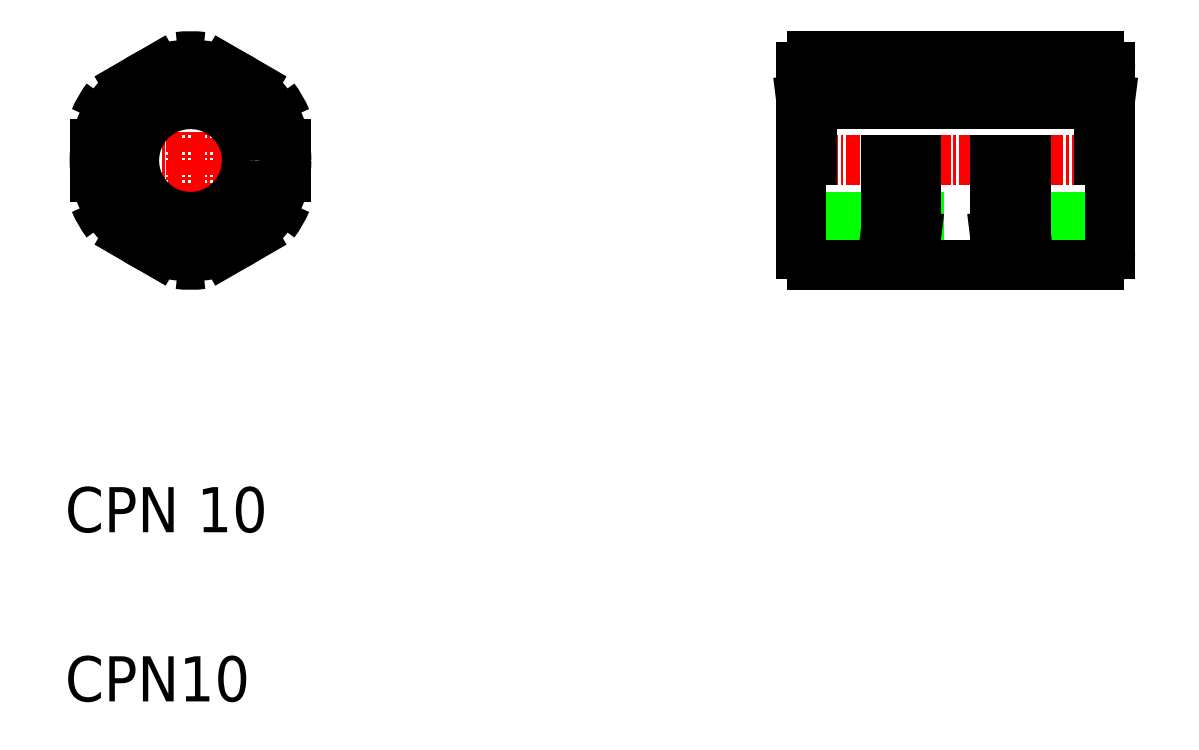
<metadata>
{"format":"dxf","ext":"dxf","renderer":"ezdxf+matplotlib","layout":"modelspace","background":"white","min_lineweight":24,"dpi":150}
</metadata>
<code>
0
SECTION
2
ENTITIES
0
LINE
8
0
10
240.8
20
193.9
30
0
11
266.2
21
193.9
31
0
0
LINE
8
0
10
239.8
20
183.9
30
0
11
267.2
21
183.9
31
0
0
LINE
8
0
10
250
20
195.5
30
0
11
239.8
21
194.3
31
0
0
LINE
8
0
10
246.5
20
179.6
30
0
11
240.8
21
179.6
31
0
0
LINE
8
0
10
246.5
20
198.1
30
0
11
240.8
21
198.1
31
0
0
LINE
8
CENTER
10
237.8
20
188.9
30
0
11
269.2
21
188.9
31
0
0
TEXT
8
0
10
174.5
20
140.9
30
0
40
4
1
CPN10
0
TEXT
8
0
10
174.5
20
155.9
30
0
40
4
1
CPN 10
0
LINE
8
CENTER
10
175.6
20
188.9
30
0
11
195.6
21
188.9
31
0
0
LINE
8
CENTER
10
185.6
20
198.9
30
0
11
185.6
21
178.9
31
0
0
CIRCLE
8
0
10
185.6
20
188.9
30
0
40
8.5
0
CIRCLE
8
0
10
185.6
20
188.9
30
0
40
5
0
POLYLINE
8
0
66
     1
10
0
20
0
30
0
0
VERTEX
8
0
10
193
20
194.4
30
0
0
VERTEX
8
0
10
186.7
20
198
30
0
0
SEQEND
8
0
0
POLYLINE
8
0
66
     1
10
0
20
0
30
0
0
VERTEX
8
0
10
186.7
20
179.7
30
0
0
VERTEX
8
0
10
193
20
183.3
30
0
0
SEQEND
8
0
0
POLYLINE
8
0
66
     1
10
0
20
0
30
0
0
VERTEX
8
0
10
177.1
20
192.5
30
0
0
VERTEX
8
0
10
177.1
20
185.2
30
0
0
SEQEND
8
0
0
POLYLINE
8
0
66
     1
10
0
20
0
30
0
0
VERTEX
8
0
10
178.2
20
183.3
30
0
0
VERTEX
8
0
10
184.5
20
179.7
30
0
0
SEQEND
8
0
0
ARC
8
0
10
185.6
20
188.9
30
0
40
9.25
50
203.2
51
216.8
0
ARC
8
0
10
185.6
20
188.9
30
0
40
9.25
50
263.2
51
276.8
0
POLYLINE
8
0
66
     1
10
0
20
0
30
0
0
VERTEX
8
0
10
184.5
20
198
30
0
0
VERTEX
8
0
10
178.2
20
194.4
30
0
0
SEQEND
8
0
0
ARC
8
0
10
185.6
20
188.9
30
0
40
9.25
50
143.2
51
156.8
0
ARC
8
0
10
185.6
20
188.9
30
0
40
9.25
50
83.23
51
96.77
0
POLYLINE
8
0
66
     1
10
0
20
0
30
0
0
VERTEX
8
0
10
194.1
20
185.2
30
0
0
VERTEX
8
0
10
194.1
20
192.5
30
0
0
SEQEND
8
0
0
ARC
8
0
10
185.6
20
188.9
30
0
40
9.25
50
323.2
51
336.8
0
ARC
8
0
10
185.6
20
188.9
30
0
40
9.25
50
23.23
51
36.77
0
LINE
8
0
10
239.8
20
180.6
30
0
11
239.8
21
197.1
31
0
0
ARC
8
0
10
240.8
20
180.6
30
0
40
1
50
180
51
270
0
ARC
8
0
10
240.8
20
197.1
30
0
40
1
50
90
51
180
0
LINE
8
0
10
240.8
20
188.9
30
0
11
240.8
21
194.4
31
0
0
LINE
8
0
10
257
20
182.2
30
0
11
259.7
21
182.5
31
0
0
LINE
8
0
10
257
20
195.5
30
0
11
267.2
21
194.3
31
0
0
ARC
8
0
10
256.2
20
197.3
30
0
40
0.8
50
0
51
90
0
ARC
8
0
10
256.2
20
180.4
30
0
40
0.8
50
270
51
0
0
LINE
8
0
10
250
20
180.4
30
0
11
250
21
188.9
31
0
0
LINE
8
0
10
257
20
180.4
30
0
11
257
21
188.9
31
0
0
LINE
8
0
10
247.3
20
180.4
30
0
11
247.3
21
188.9
31
0
0
LINE
8
0
10
250.8
20
179.6
30
0
11
256.2
21
179.6
31
0
0
ARC
8
0
10
246.5
20
180.4
30
0
40
0.8
50
270
51
0
0
ARC
8
0
10
250.8
20
180.4
30
0
40
0.8
50
180
51
270
0
LINE
8
0
10
250
20
182.2
30
0
11
247.3
21
182.5
31
0
0
LINE
8
0
10
250.8
20
198.1
30
0
11
256.2
21
198.1
31
0
0
LINE
8
0
10
247.1
20
193.9
30
0
11
247.1
21
193.9
31
0
0
ARC
8
0
10
246.5
20
197.3
30
0
40
0.8
50
0
51
90
0
LINE
8
0
10
247.3
20
195.2
30
0
11
247.3
21
197.3
31
0
0
ARC
8
0
10
250.8
20
197.3
30
0
40
0.8
50
90
51
180
0
LINE
8
0
10
250
20
195.5
30
0
11
250
21
197.3
31
0
0
LINE
8
0
10
253.5
20
193.9
30
0
11
253.5
21
193.9
31
0
0
LINE
8
0
10
257
20
195.5
30
0
11
257
21
197.3
31
0
0
LINE
8
0
10
259.7
20
180.4
30
0
11
259.7
21
188.9
31
0
0
LINE
8
0
10
267.2
20
180.6
30
0
11
267.2
21
197.1
31
0
0
LINE
8
0
10
260.5
20
179.6
30
0
11
266.2
21
179.6
31
0
0
ARC
8
0
10
260.5
20
180.4
30
0
40
0.8
50
180
51
270
0
ARC
8
0
10
266.2
20
180.6
30
0
40
1
50
270
51
0
0
LINE
8
0
10
260.5
20
198.1
30
0
11
266.2
21
198.1
31
0
0
ARC
8
0
10
260.5
20
197.3
30
0
40
0.8
50
90
51
180
0
LINE
8
0
10
259.7
20
195.2
30
0
11
259.7
21
197.3
31
0
0
LINE
8
0
10
266.2
20
188.9
30
0
11
266.2
21
194.4
31
0
0
ARC
8
0
10
266.2
20
197.1
30
0
40
1
50
0
51
90
0
ENDSEC
0
EOF

</code>
